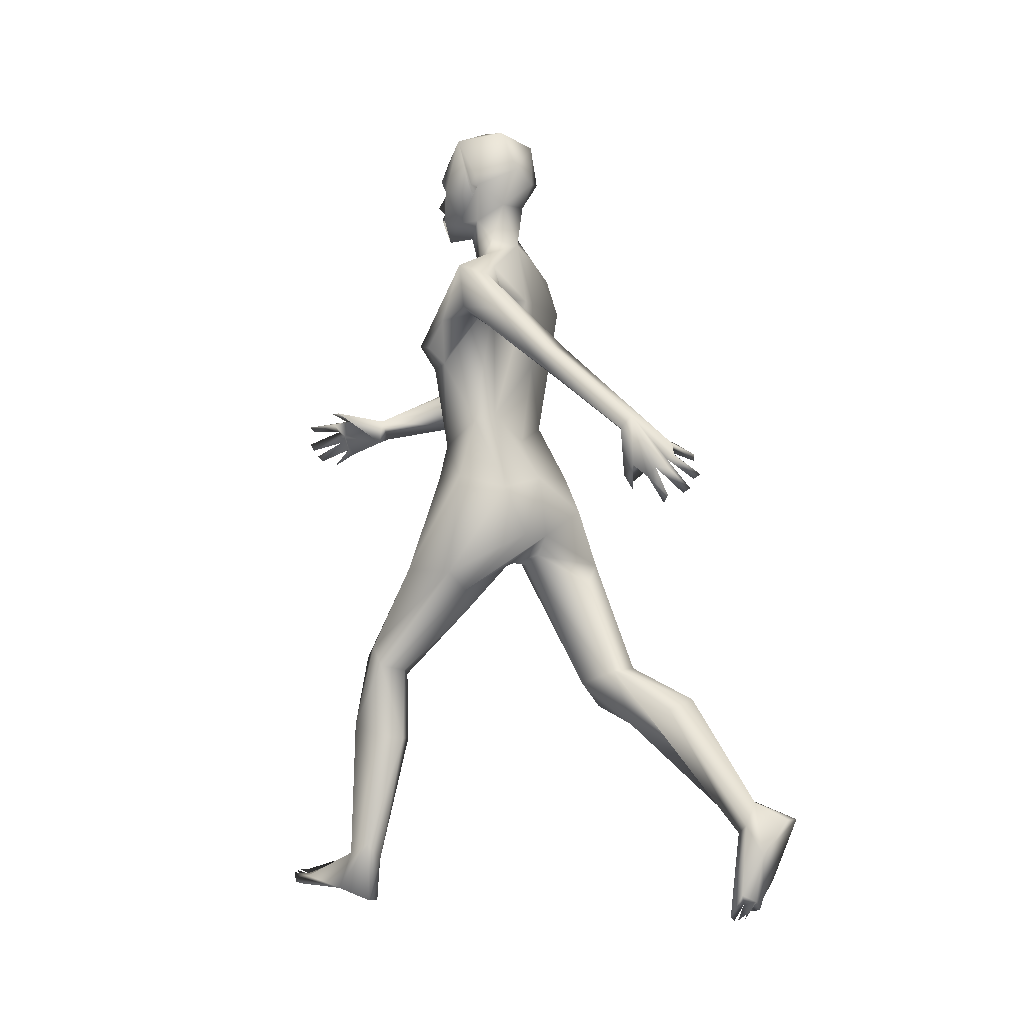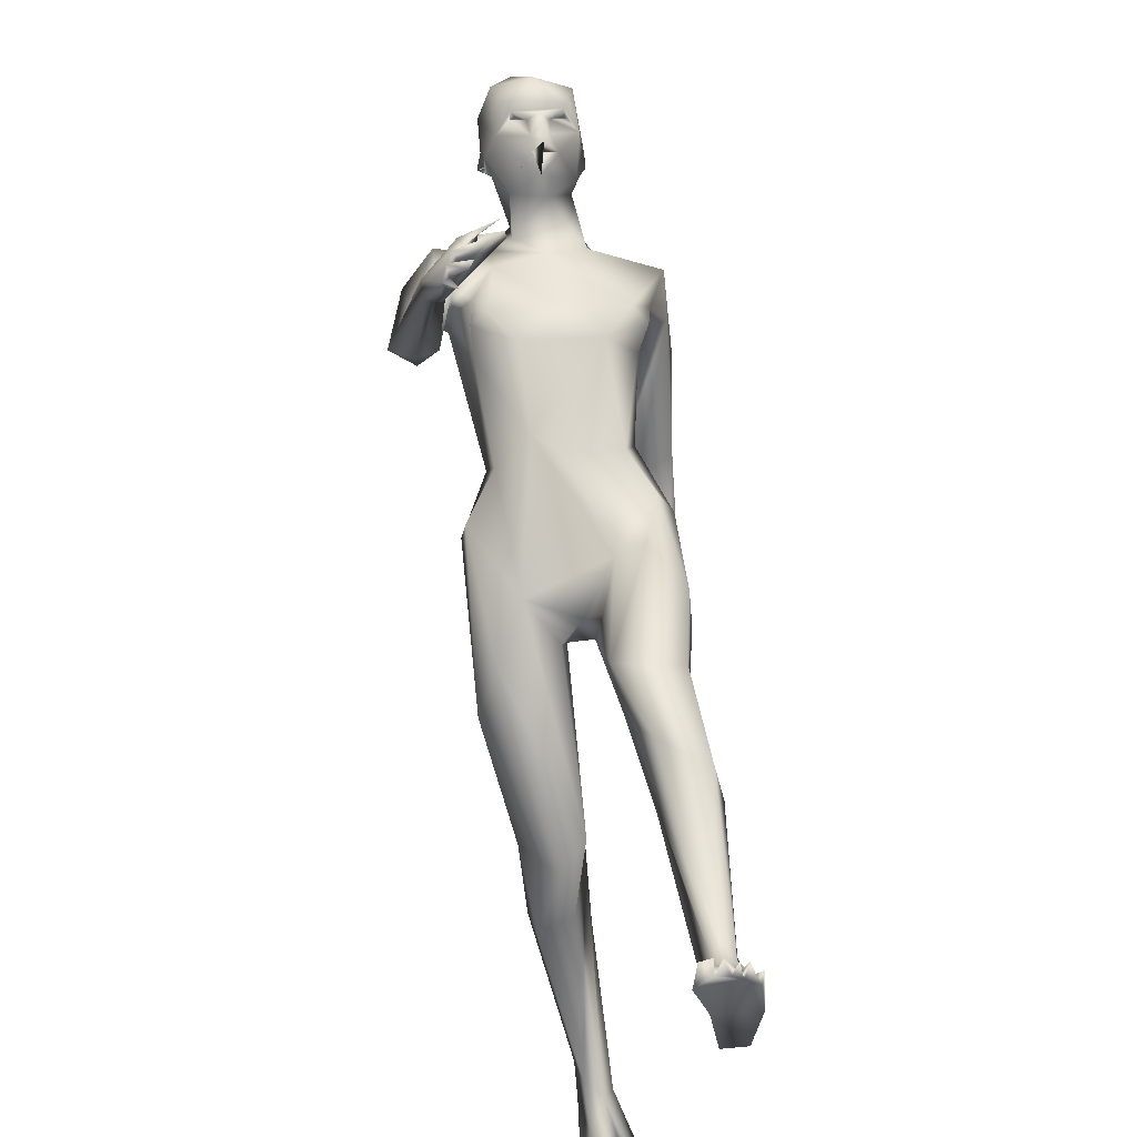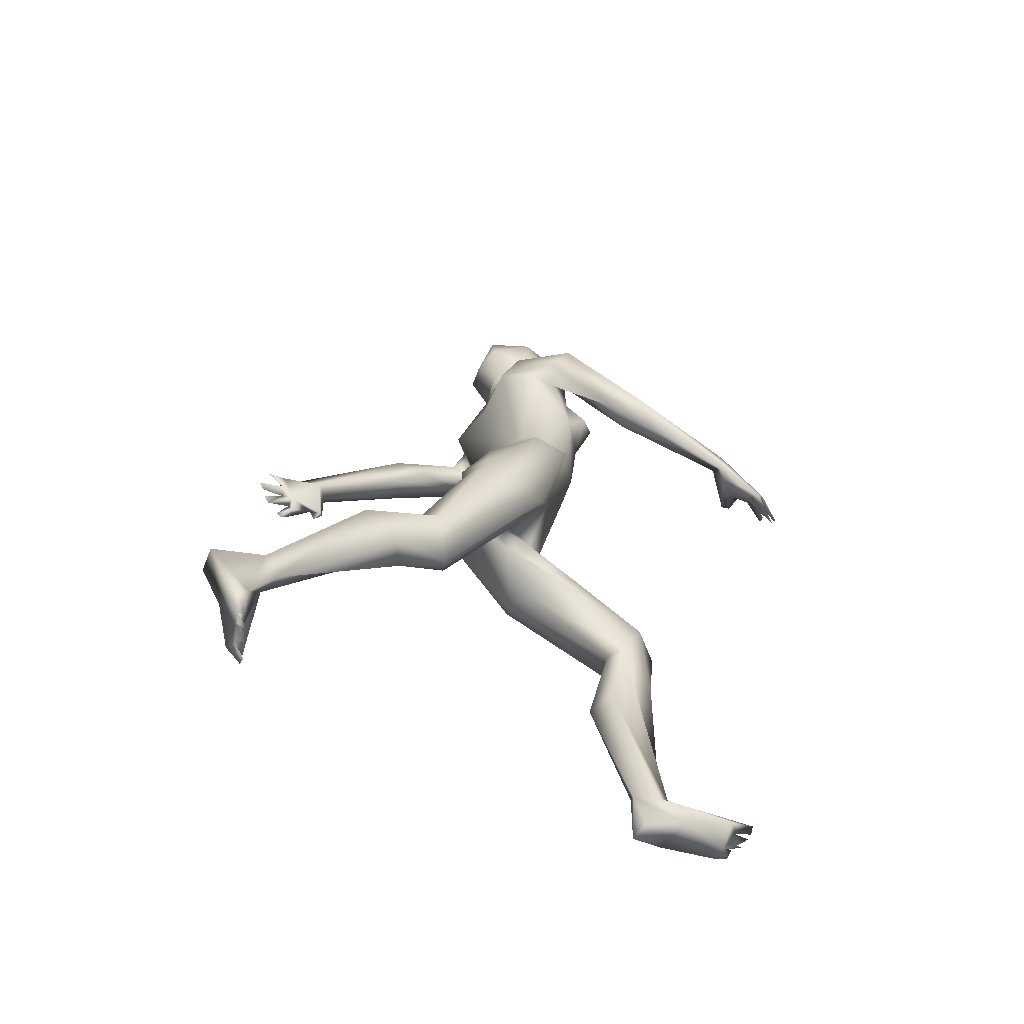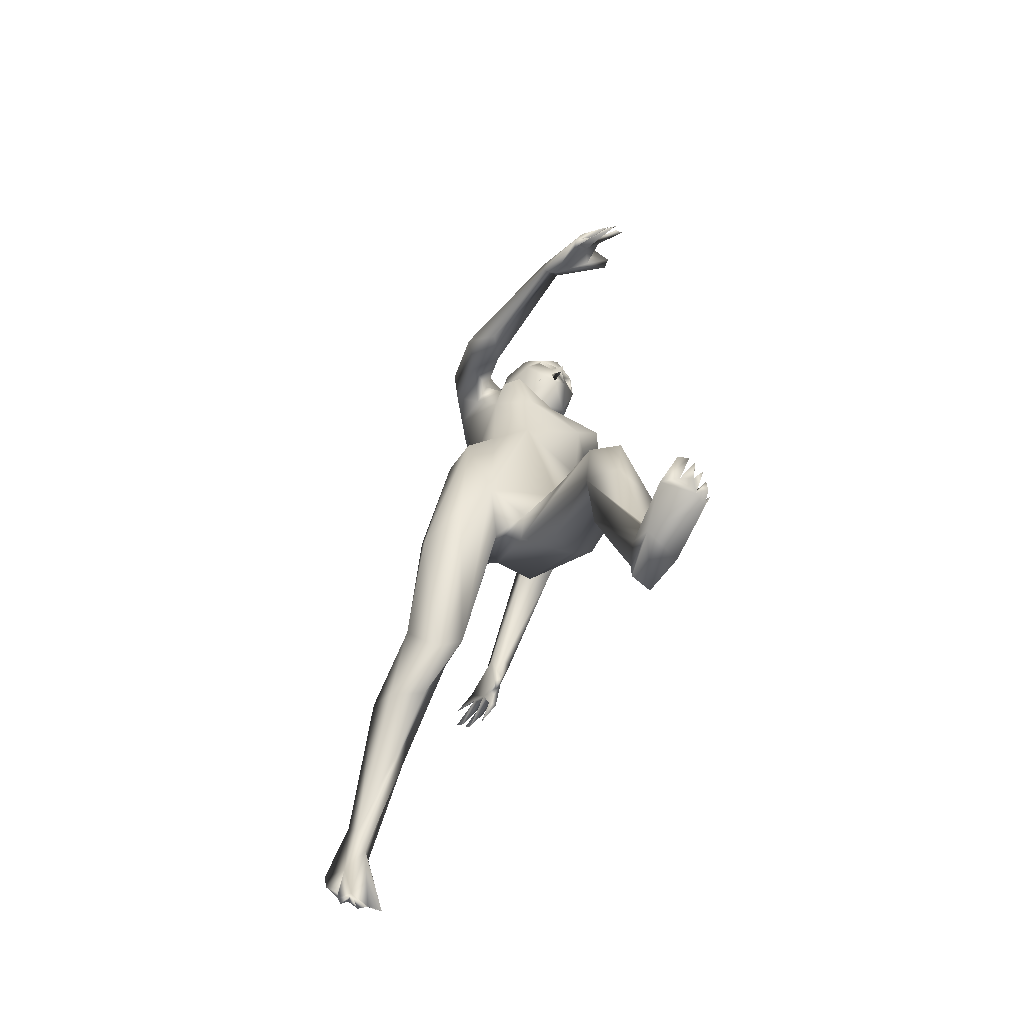
<metadata>
{"format":"obj","ext":"obj","renderer":"f3d","projection":"perspective","resolution":1024,"background":"white","views":[{"elev":-8.2,"azim":122.2,"up":"+Y"},{"elev":65.8,"azim":-8.4,"up":"+Z"},{"elev":-59.6,"azim":-112.1,"up":"+Y"},{"elev":-67.4,"azim":-28.6,"up":"+Y"}]}
</metadata>
<code>
o 1-base
v 0.321 1.345 -1.729
v 0.3646 1.355 -1.716
v 0.3809 1.358 -1.706
v 0.365 1.323 -1.704
v 0.3822 1.329 -1.688
v 0.3814 1.416 -1.71
v 0.3264 1.434 -1.746
v 0.3796 1.317 -1.699
v 0.3475 1.32 -1.717
v 0.3763 1.294 -1.7
v 0.3639 1.3 -1.707
v 0.347 1.29 -1.726
v 0.3771 1.339 -1.735
v 0.3613 1.269 -1.791
v 0.3445 1.323 -1.79
v 0.3765 1.261 -1.758
v 0.3252 1.222 -1.784
v 0.3676 1.186 -1.773
v 0.3272 1.262 -1.824
v 0.3467 1.312 -1.847
v 0.3344 1.428 -1.858
v 0.3177 1.36 -1.86
v 0.3618 1.348 -1.877
v 0.3055 1.416 -1.791
v 0.3306 1.281 -1.771
v 0.3423 1.357 -1.714
v 0.3441 1.367 -1.71
v 0.3565 1.342 -1.725
v 0.3682 1.359 -1.73
v 0.3349 1.358 -1.724
v 0.3521 1.374 -1.735
v 0.3448 1.357 -1.743
v 0.2194 1.211 -1.768
v 0.2597 1.106 -1.729
v 0.2936 1.166 -1.754
v 0.2198 1.153 -1.724
v 0.1764 1.051 -1.651
v 0.2354 1.132 -1.744
v 0.2316 1.112 -1.772
v 0.3209 1.219 -1.852
v 0.2457 1.197 -1.838
v 0.2554 1.129 -1.866
v 0.3347 1.019 -1.859
v 0.2261 1.114 -1.822
v 0.1731 1.153 -1.761
v 0.1939 1.123 -1.786
v 0.2016 1.026 -1.621
v 0.2064 0.9911 -1.64
v 0.2718 1.056 -1.675
v 0.359 1.072 -1.704
v 0.3068 1.018 -1.693
v 0.25 1.051 -1.697
v 0.2498 1.021 -1.729
v 0.273 0.9622 -1.316
v 0.2424 0.9619 -1.354
v 0.2595 0.9744 -1.355
v 0.2862 0.9683 -1.316
v 0.242 0.9516 -1.369
v 0.2609 0.9269 -1.306
v 0.2669 0.9387 -1.303
v 0.2191 0.9371 -1.346
v 0.2333 0.9425 -1.353
v 0.2416 0.9072 -1.313
v 0.2504 0.9163 -1.309
v 0.2169 0.9194 -1.371
v 0.2219 0.9291 -1.363
v 0.2114 0.9205 -1.357
v 0.2294 0.8979 -1.336
v 0.294 0.9876 -1.391
v 0.2919 0.9881 -1.376
v 0.2597 0.9759 -1.399
v 0.237 0.9825 -1.368
v 0.2119 0.938 -1.432
v 0.2272 0.9541 -1.348
v 0.1434 0.9995 -1.638
v 0.1772 0.9952 -1.681
v 0.1749 0.9586 -1.596
v 0.1932 0.947 -1.439
v 0.1906 0.9754 -1.44
v 0.2223 0.9777 -1.445
v 0.2882 1.224 -1.81
v 0.2474 0.9019 -1.808
v 0.267 0.9161 -1.833
v 0.3047 0.895 -1.707
v 0.3472 0.8803 -1.846
v 0.2554 0.8744 -1.745
v 0.2611 0.8199 -1.885
v 0.352 0.8092 -1.886
v 0.2877 0.7525 -1.929
v 0.3455 0.7061 -1.896
v 0.245 0.6593 -1.939
v 0.2041 0.8187 -1.817
v 0.2101 0.8079 -1.758
v 0.2246 0.6306 -1.803
v 0.2034 0.6673 -1.913
v 0.1944 0.5997 -1.88
v 0.2667 0.7053 -1.774
v 0.3089 0.661 -1.831
v 0.3177 0.6766 -1.862
v 0.2903 0.6238 -1.95
v 0.3079 0.4449 -1.946
v 0.3093 0.4654 -2.011
v 0.2693 0.4071 -1.957
v 0.251 0.4726 -2.017
v 0.2234 0.4643 -1.986
v 0.2674 0.4144 -2.14
v 0.2829 0.3736 -2.028
v 0.2269 0.4106 -2.108
v 0.2704 0.208 -2.218
v 0.2337 0.3662 -2.054
v 0.3078 0.3956 -2.118
v 0.2936 0.1899 -2.236
v 0.3151 0.1557 -2.29
v 0.3159 0.07457 -2.254
v 0.3388 0.09093 -2.263
v 0.3179 0.04855 -2.237
v 0.3709 1.264 -1.706
v 0.3116 1.323 -1.79
v 0.3019 1.362 -1.79
v 0.3035 1.323 -1.781
v 0.2944 1.34 -1.799
v 0.3055 1.346 -1.78
v 0.3087 1.339 -1.792
v 0.3335 0.05452 -2.238
v 0.308 0.04828 -2.239
v 0.3012 0.06235 -2.258
v 0.2918 0.05081 -2.245
v 0.2853 0.08648 -2.252
v 0.279 0.06225 -2.246
v 0.2744 0.06423 -2.263
v 0.2705 0.1474 -2.257
v 0.2523 0.1126 -2.278
v 0.3086 0.2027 -2.257
v 0.2635 0.213 -2.327
v 0.3027 0.2118 -2.327
v 0.2906 0.2396 -2.266
v 0.2629 0.2443 -2.244
v 0.2855 0.07795 -2.263
v 0.2643 0.07633 -2.256
v 0.269 0.08352 -2.267
v 0.4181 1.355 -1.724
v 0.4317 1.339 -1.736
v 0.3906 1.322 -1.705
v 0.3805 1.305 -1.694
v 0.399 1.297 -1.712
v 0.4041 1.286 -1.734
v 0.4085 1.318 -1.724
v 0.3958 1.321 -1.796
v 0.37 1.317 -1.793
v 0.4189 1.28 -1.758
v 0.4127 1.281 -1.792
v 0.4082 1.245 -1.822
v 0.3985 1.308 -1.839
v 0.3714 1.236 -1.852
v 0.4185 1.434 -1.847
v 0.4355 1.428 -1.766
v 0.4071 1.365 -1.873
v 0.3569 1.464 -1.775
v 0.3939 1.353 -1.719
v 0.415 1.366 -1.715
v 0.4163 1.367 -1.738
v 0.3925 1.369 -1.739
v 0.4133 1.351 -1.749
v 0.3994 1.34 -1.73
v 0.5188 1.169 -1.825
v 0.4855 1.084 -1.767
v 0.5185 1.08 -1.906
v 0.5114 1.095 -1.829
v 0.4825 1.088 -1.825
v 0.5039 0.9761 -1.98
v 0.4634 1.173 -1.861
v 0.4381 1.209 -1.837
v 0.4547 1.051 -1.699
v 0.3472 1.131 -1.869
v 0.4137 1.117 -1.896
v 0.4578 1.12 -1.857
v 0.4603 1.09 -1.887
v 0.4966 1.151 -1.868
v 0.4456 0.9963 -1.952
v 0.5025 1.011 -1.992
v 0.476 1.04 -1.731
v 0.4583 1.012 -1.753
v 0.4956 0.7664 -2.18
v 0.4824 0.7691 -2.183
v 0.4872 0.7821 -2.19
v 0.4806 0.7351 -2.209
v 0.4675 0.7392 -2.23
v 0.4618 0.7469 -2.24
v 0.4872 0.78 -2.213
v 0.4728 0.7933 -2.187
v 0.4786 0.7957 -2.206
v 0.4792 0.801 -2.221
v 0.4586 0.7623 -2.245
v 0.4655 0.8074 -2.21
v 0.4518 0.7697 -2.254
v 0.4444 0.7939 -2.239
v 0.4486 0.804 -2.242
v 0.4793 0.7757 -2.127
v 0.467 0.7632 -2.133
v 0.4756 0.7496 -2.142
v 0.4785 0.7237 -2.2
v 0.4879 0.7901 -2.149
v 0.4899 0.8728 -2.148
v 0.4479 1.006 -2.004
v 0.4503 0.9501 -1.995
v 0.4986 0.851 -2.132
v 0.4835 0.8498 -2.128
v 0.4732 0.822 -2.213
v 0.4648 0.8563 -2.144
v 0.4584 0.8244 -2.211
v 0.4216 1.204 -1.805
v 0.4115 0.918 -1.83
v 0.4387 0.9086 -1.806
v 0.3467 0.8625 -1.712
v 0.4159 1.014 -1.704
v 0.4202 0.8708 -1.734
v 0.4403 0.7833 -1.87
v 0.4111 0.7021 -1.894
v 0.472 0.8053 -1.796
v 0.4204 0.7202 -1.69
v 0.466 0.6372 -1.77
v 0.4609 0.6489 -1.681
v 0.3841 0.731 -1.741
v 0.4489 0.8063 -1.737
v 0.3369 0.6707 -1.78
v 0.3499 0.6568 -1.816
v 0.3822 0.5792 -1.754
v 0.3546 0.6329 -1.682
v 0.4291 0.6081 -1.779
v 0.3801 0.5018 -1.533
v 0.3446 0.5244 -1.572
v 0.3839 0.4756 -1.618
v 0.4299 0.4817 -1.599
v 0.4331 0.515 -1.584
v 0.3774 0.4168 -1.544
v 0.4187 0.3515 -1.641
v 0.439 0.3775 -1.551
v 0.4495 0.3561 -1.61
v 0.4081 0.1857 -1.532
v 0.3729 0.3537 -1.62
v 0.3971 0.1457 -1.523
v 0.3824 0.08876 -1.504
v 0.4289 0.1643 -1.572
v 0.3861 0.1046 -1.417
v 0.3624 0.09819 -1.433
v 0.3855 0.1157 -1.388
v 0.3954 0.1142 -1.388
v 0.4399 1.357 -1.805
v 0.4358 1.318 -1.794
v 0.4377 1.342 -1.795
v 0.4314 1.335 -1.805
v 0.4399 1.339 -1.812
v 0.3696 0.1153 -1.393
v 0.4017 0.09928 -1.406
v 0.4115 0.11 -1.393
v 0.4285 0.09536 -1.411
v 0.4236 0.1116 -1.405
v 0.4159 0.11 -1.43
v 0.4352 0.09277 -1.433
v 0.4291 0.1067 -1.439
v 0.4235 0.1494 -1.532
v 0.442 0.08751 -1.522
v 0.4164 0.09802 -1.424
v 0.392 0.06642 -1.568
v 0.4261 0.06636 -1.575
v 0.3839 0.1299 -1.544
v 0.4025 0.1379 -1.581
v 0.3534 0.4708 -1.603
v 0.4384 0.1047 -1.421
f 2 3 27
f 11 117 10
f 146 12 10
f 9 11 12
f 14 12 146
f 12 14 15
f 15 14 149
f 18 16 17
f 16 25 17
f 25 118 19
f 118 20 19
f 122 1 24
f 16 117 25
f 22 24 21
f 22 23 20
f 24 7 158
f 19 154 40
f 20 154 19
f 30 27 26
f 29 2 27
f 29 27 31
f 27 30 31
f 4 26 1
f 38 34 35
f 81 17 19
f 81 40 41
f 40 154 174
f 41 40 42
f 41 42 46
f 174 43 42
f 45 46 76
f 45 76 75
f 38 48 76
f 49 50 35
f 49 35 34
f 49 34 52
f 51 52 53
f 57 72 54
f 55 74 60
f 59 55 60
f 62 58 59
f 62 61 64
f 62 64 63
f 56 72 57
f 61 62 74
f 58 66 65
f 77 76 48
f 77 78 75
f 79 37 75
f 37 79 80
f 82 83 87 92
f 72 70 69
f 71 70 72
f 79 74 72
f 73 67 78
f 144 117 11
f 1 27 7
f 36 47 38
f 75 76 77
f 56 71 72
f 73 78 80
f 61 74 79
f 58 65 73
f 72 80 79
f 71 73 69
f 39 53 34
f 44 53 39
f 42 43 83
f 44 82 53
f 44 83 82
f 52 34 53
f 51 84 215
f 214 215 84
f 90 99 91 89
f 85 87 83
f 88 90 89
f 95 91 104 105
f 87 95 92
f 92 96 93
f 87 89 95
f 93 97 86
f 84 97 223
f 94 97 93
f 97 225 223
f 95 89 91
f 94 101 97
f 98 97 101
f 101 102 99
f 105 96 95
f 207 170 205 209
f 100 102 104
f 104 108 105
f 102 111 106
f 102 107 109
f 108 110 105
f 112 102 109
f 111 136 106
f 108 109 110
f 107 110 109
f 4 3 2
f 6 7 27
f 80 78 77 48
f 122 25 1
f 118 22 20
f 32 30 28
f 2 26 4
f 2 30 26
f 144 8 4
f 13 9 15
f 123 120 122
f 6 158 7
f 120 121 118
f 122 119 121
f 119 118 121
f 122 120 118
f 123 122 121
f 119 122 24
f 155 21 158
f 139 132 140
f 140 134 113
f 134 140 132
f 128 112 131
f 112 128 114
f 133 111 112
f 137 131 109
f 131 134 132
f 138 129 130
f 138 128 129
f 131 137 134
f 138 113 115
f 138 140 113
f 114 125 126
f 125 128 126
f 103 107 101
f 114 116 124
f 139 131 132
f 133 136 111
f 102 112 111
f 96 103 94
f 104 91 100
f 144 11 145
f 146 10 145
f 147 11 13
f 148 14 146
f 148 13 149
f 152 154 153
f 152 172 154
f 153 252 151
f 141 142 160
f 150 117 16
f 18 211 16
f 252 150 151
f 163 164 141
f 161 162 163
f 173 166 165
f 165 18 173
f 50 173 18
f 211 18 165
f 175 154 171
f 154 175 174
f 165 178 172
f 176 177 169
f 177 176 171
f 177 179 169
f 180 178 167
f 204 178 180
f 204 179 177
f 181 166 173
f 173 50 215
f 186 183 201
f 183 184 201
f 183 186 185
f 186 201 184
f 190 191 187
f 193 192 191
f 195 194 192
f 195 193 194
f 187 189 185
f 194 196 208
f 186 184 185
f 210 208 197
f 190 184 202
f 203 185 189
f 203 183 185
f 170 168 205
f 180 167 170
f 206 203 180
f 180 170 206
f 90 218 229 226
f 208 204 203
f 208 192 194
f 190 199 209
f 198 202 206
f 191 190 194
f 146 147 148
f 167 165 168
f 16 151 150
f 205 179 204
f 210 209 208
f 206 207 198
f 190 209 210
f 209 205 204
f 203 206 202
f 166 182 169
f 169 182 176
f 175 176 212
f 213 182 216
f 182 166 181
f 215 216 182
f 216 214 223
f 214 216 215
f 223 214 84
f 92 93 86
f 85 212 88
f 88 89 87
f 224 222 219
f 221 219 222
f 216 223 224
f 224 223 220
f 212 213 217
f 231 223 228
f 226 268 231
f 229 221 233
f 233 236 232
f 239 235 268
f 237 238 233
f 239 237 235
f 109 108 137
f 261 237 239
f 267 264 242
f 8 143 5
f 5 159 3
f 145 117 150
f 142 150 249
f 145 150 142
f 141 159 142
f 159 141 164
f 164 162 159
f 145 143 8
f 148 147 13
f 23 21 157
f 248 157 155
f 252 248 250
f 156 250 248
f 248 252 157
f 267 236 243
f 264 267 265
f 256 260 257
f 258 244 247
f 243 236 238
f 260 269 262
f 269 259 262
f 244 258 241
f 253 241 266
f 243 265 267
f 265 243 262
f 245 266 242
f 260 262 261
f 256 257 263
f 257 258 263
f 245 242 263
f 242 259 263
f 264 265 242
f 254 247 244
f 253 266 245
f 254 258 247
f 263 259 256
f 254 263 255
f 231 235 230
f 225 228 223
f 244 263 254
f 225 99 226
f 260 259 269
f 227 229 232
f 268 227 232
f 230 220 231
f 226 231 228
f 27 3 160
f 6 27 160
f 8 5 4
f 12 11 10
f 11 9 13
f 13 15 149
f 17 25 19
f 1 26 27
f 118 25 122
f 30 32 31
f 31 32 29
f 33 37 36
f 38 39 34
f 18 35 50
f 18 81 35
f 81 19 40
f 33 81 41
f 45 33 41
f 42 40 174
f 44 39 46
f 33 45 37
f 76 46 39
f 36 37 47
f 39 38 76
f 50 49 51
f 49 52 51
f 57 54 56
f 54 72 55
f 55 56 54
f 60 74 59
f 59 58 55
f 64 61 63
f 66 62 63
f 66 63 61
f 68 65 66
f 68 67 65
f 68 66 67
f 69 70 71
f 74 62 59
f 56 58 71
f 78 67 79
f 58 56 55
f 75 37 45
f 47 37 80
f 79 75 78
f 61 67 66
f 71 58 73
f 72 69 80
f 9 12 15
f 33 35 81
f 36 35 33
f 81 18 17
f 36 38 35
f 38 47 48
f 46 42 44
f 62 66 58
f 74 55 72
f 69 73 80
f 65 67 73
f 79 67 61
f 48 47 80
f 44 42 83
f 83 43 85
f 53 82 86
f 51 53 84
f 50 51 215
f 86 84 53
f 82 92 86
f 99 100 91
f 93 96 94
f 92 95 96
f 86 97 84
f 45 41 46
f 96 105 103
f 105 110 103
f 102 101 107
f 104 102 106
f 106 108 104
f 107 103 110
f 135 136 113
f 32 28 29
f 4 5 3
f 24 1 7
f 144 4 117
f 25 117 1
f 4 1 117
f 30 2 28
f 29 28 2
f 22 21 23
f 22 119 24
f 121 120 123
f 118 119 22
f 158 21 24
f 136 135 134
f 113 136 133
f 127 128 138
f 127 126 128
f 140 130 129
f 114 128 125
f 112 124 133
f 134 137 136
f 131 112 109
f 225 98 99
f 133 115 113
f 134 135 113
f 116 114 115
f 115 124 116
f 133 124 115
f 140 129 128
f 140 138 130
f 138 126 127
f 97 98 225
f 138 114 126
f 112 114 124
f 128 131 140
f 114 138 115
f 140 131 139
f 100 99 102
f 94 103 101
f 101 99 98
f 3 159 160
f 147 145 11
f 147 146 145
f 14 148 149
f 151 211 152
f 153 151 152
f 142 249 156
f 157 21 155
f 158 156 155
f 23 157 153
f 153 20 23
f 151 16 211
f 153 154 20
f 160 161 141
f 161 163 141
f 159 162 160
f 162 161 160
f 168 165 166
f 168 166 169
f 171 154 172
f 172 211 165
f 172 152 211
f 178 171 172
f 175 171 176
f 204 177 178
f 178 177 171
f 165 167 178
f 168 169 179
f 181 215 182
f 173 215 181
f 187 188 189
f 188 191 189
f 187 191 188
f 190 187 185
f 193 195 192
f 196 197 208
f 196 210 197
f 194 210 196
f 198 199 200
f 194 193 191
f 194 190 210
f 189 191 203
f 183 203 202
f 190 185 184
f 205 168 179
f 180 203 204
f 200 199 202
f 200 202 198
f 203 192 208
f 143 159 5
f 160 142 156
f 170 167 168
f 208 209 204
f 198 207 209
f 191 192 203
f 202 184 183
f 206 170 207
f 190 202 199
f 209 199 198
f 43 174 175
f 43 175 212
f 213 176 182
f 212 176 213
f 85 43 212
f 213 216 219
f 217 213 219
f 212 217 88
f 87 85 88
f 90 88 218
f 226 229 227
f 221 217 219
f 224 220 222
f 218 217 221
f 224 219 216
f 218 88 217
f 226 228 225
f 218 221 229
f 231 220 223
f 222 234 221
f 233 221 234
f 229 233 232
f 222 230 234
f 234 230 237
f 268 235 231
f 240 232 236
f 235 237 230
f 234 237 233
f 236 233 238
f 268 241 239
f 267 240 236
f 261 238 237
f 106 137 108
f 106 136 137
f 156 6 160
f 163 162 164
f 145 10 117
f 142 159 143
f 143 145 142
f 145 8 144
f 249 150 252
f 249 251 250
f 158 6 156
f 157 252 153
f 252 251 249
f 250 251 252
f 156 249 250
f 155 156 248
f 242 266 267
f 255 263 258
f 255 258 254
f 260 256 259
f 243 261 262
f 262 259 242
f 241 258 260
f 240 266 241
f 261 239 241
f 261 241 260
f 242 265 262
f 246 245 244
f 245 246 253
f 260 258 257
f 246 244 253
f 241 253 244
f 244 245 263
f 267 266 240
f 238 261 243
f 241 268 240
f 232 240 268
f 230 222 220
f 226 99 90
f 227 268 226

</code>
